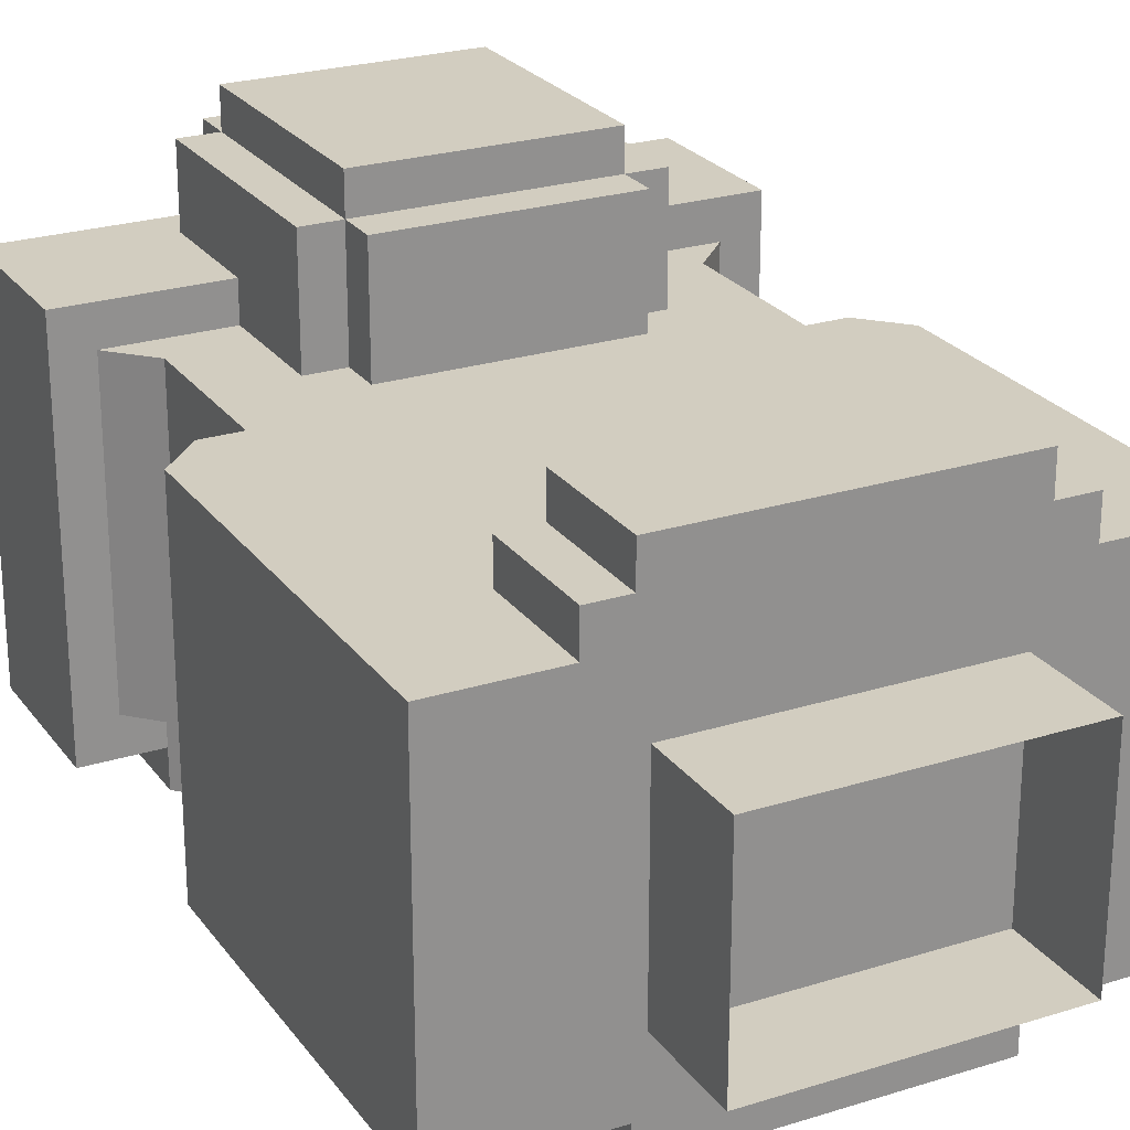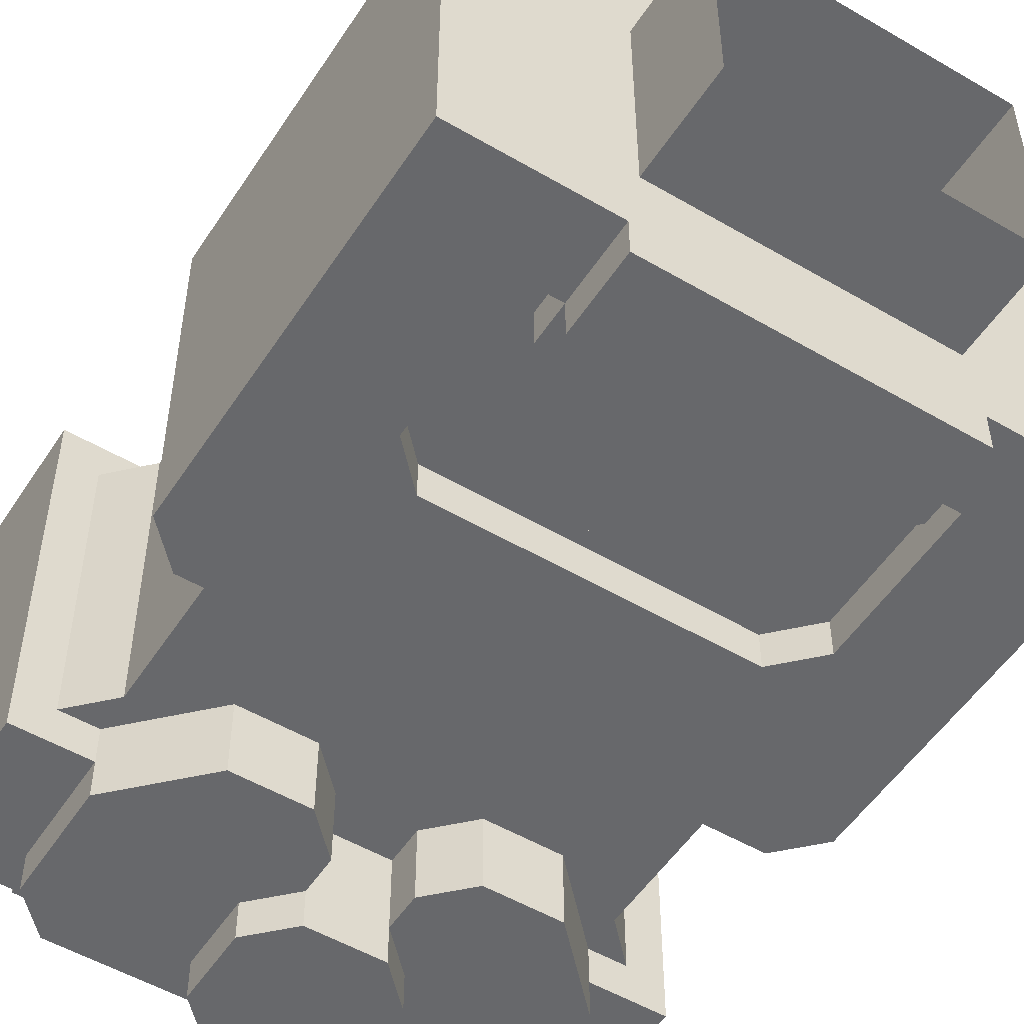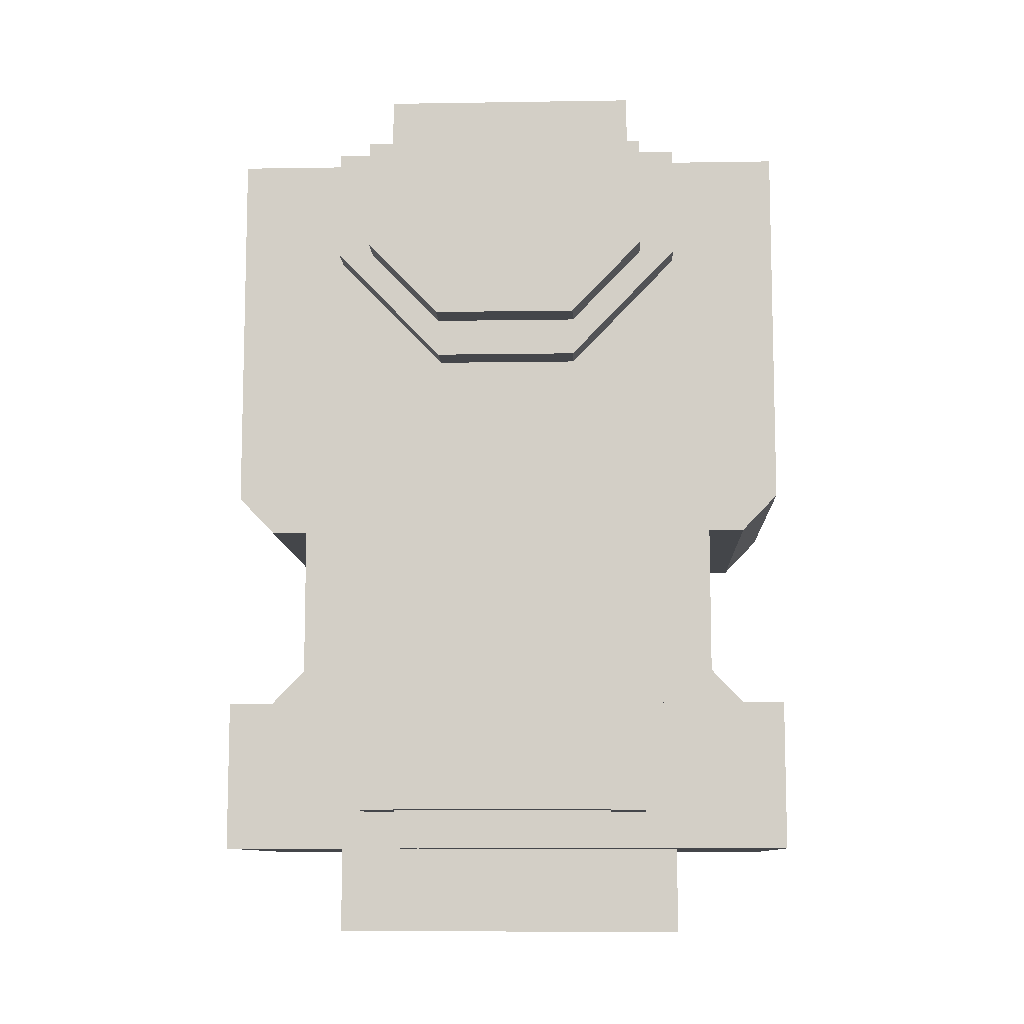
<metadata>
{"format":"obj","ext":"obj","renderer":"f3d","projection":"perspective","resolution":1024,"background":"white","views":[{"elev":24.6,"azim":-27.3,"up":"+Y"},{"elev":-52.4,"azim":-32.3,"up":"+Y"},{"elev":-9.8,"azim":-177.6,"up":"+Z"}]}
</metadata>
<code>
g avatar_fluff_body_mesh
v -0.2446 0.156 0.9661
v -0.2446 -0.1542 0.9661
v -0.2446 -0.1542 0.8376
v -0.2446 0.156 0.8376
v -0.2446 0.125 1.48
v -0.2446 -0.1542 1.48
v -0.2446 -0.1542 1.287
v -0.2446 0.125 1.287
v -0.2446 0.125 1.159
v -0.2446 -0.1542 1.159
v -0.1826 -0.1542 0.9661
v -0.1826 -0.1852 0.9661
v -0.1826 -0.1852 0.8697
v -0.1826 -0.1542 0.8697
v -0.1826 0.125 1.127
v -0.1826 -0.1232 1.127
v -0.1826 -0.1232 0.9982
v -0.1826 0.125 0.9982
v -0.1515 0.156 1.48
v -0.1515 0.125 1.48
v -0.1515 0.125 1.384
v -0.1515 0.156 1.384
v -0.1205 -0.1232 1.416
v -0.1205 -0.1542 1.416
v -0.1205 -0.1542 1.384
v -0.1205 -0.1232 1.384
v -0.1205 -0.1542 1.48
v -0.1205 -0.1852 1.48
v -0.1205 -0.1852 1.416
v -0.1205 -0.1542 1.416
v -0.1205 0.187 1.48
v -0.1205 0.156 1.48
v -0.1205 0.156 1.384
v -0.1205 0.187 1.384
v -0.08949 0.2491 1.062
v -0.08949 0.2181 1.062
v -0.08949 0.2181 0.8697
v -0.08949 0.2491 0.8697
v 0.0346 -0.2162 0.9661
v 0.0346 -0.2162 0.8376
v -0.02744 -0.2162 0.8376
v -0.02744 -0.2162 0.9661
v -0.05847 -0.2162 0.8697
v -0.05847 -0.2162 0.934
v 0.06562 -0.2162 0.934
v 0.06562 -0.2162 0.8697
v 0.0346 -0.1232 0.9982
v 0.0346 -0.1852 0.9982
v 0.0346 -0.1852 0.9661
v 0.0346 -0.1232 0.9661
v 0.1587 -0.1232 1.416
v 0.1587 -0.1542 1.416
v 0.1587 -0.1542 1.287
v 0.1587 -0.1232 1.287
v -0.1515 -0.1232 1.287
v -0.1515 -0.1542 1.287
v -0.1515 -0.1542 1.416
v -0.1515 -0.1232 1.416
v -0.02744 -0.1232 0.9661
v -0.02744 -0.1852 0.9661
v -0.02744 -0.1852 0.9982
v -0.02744 -0.1232 0.9982
v -0.05847 -0.2162 0.934
v -0.05847 -0.2162 0.8697
v -0.05847 -0.1852 0.8697
v -0.05847 -0.1852 0.934
v 0.09665 0.2491 0.8697
v 0.09665 0.2181 0.8697
v 0.09665 0.2181 1.062
v 0.09665 0.2491 1.062
v -0.08949 0.2181 1.062
v -0.08949 0.2181 1.095
v -0.08949 0.125 1.095
v -0.08949 0.125 1.062
v 0.1277 -0.1232 1.384
v 0.1277 -0.1542 1.384
v 0.1277 -0.1542 1.416
v 0.1277 -0.1232 1.416
v 0.1277 -0.1542 1.416
v 0.1277 -0.1852 1.416
v 0.1277 -0.1852 1.48
v 0.1277 -0.1542 1.48
v 0.1277 0.187 1.384
v 0.1277 0.156 1.384
v 0.1277 0.156 1.48
v 0.1277 0.187 1.48
v 0.1587 0.156 1.384
v 0.1587 0.125 1.384
v 0.1587 0.125 1.48
v 0.1587 0.156 1.48
v 0.1897 -0.1542 0.8697
v 0.1897 -0.1852 0.8697
v 0.1897 -0.1852 0.9661
v 0.1897 -0.1542 0.9661
v -0.02744 -0.1852 1.319
v -0.1205 -0.1852 1.416
v -0.1205 -0.1852 1.48
v 0.1277 -0.1852 1.48
v 0.1277 -0.1852 1.416
v 0.0346 -0.1852 1.319
v 0.0346 -0.1232 1.287
v 0.0346 -0.1542 1.287
v 0.1277 -0.1542 1.384
v 0.1277 -0.1232 1.384
v 0.0346 -0.1542 1.319
v 0.1277 -0.1542 1.416
v 0.1277 -0.1542 1.384
v 0.0346 -0.1542 1.287
v -0.02744 -0.1542 1.287
v -0.02744 -0.1542 1.319
v -0.1205 -0.1542 1.384
v -0.1205 -0.1542 1.416
v -0.02744 -0.1852 0.9661
v -0.1515 -0.1852 0.8376
v -0.1826 -0.1852 0.8697
v 0.1587 -0.1852 0.8376
v -0.1826 -0.1852 0.9661
v -0.1205 -0.1852 1.03
v -0.05847 -0.1852 1.03
v -0.02744 -0.1852 0.9982
v 0.0346 -0.1852 0.9661
v 0.1897 -0.1852 0.8697
v 0.1897 -0.1852 0.9661
v 0.1277 -0.1852 1.03
v 0.06562 -0.1852 1.03
v 0.0346 -0.1852 0.9982
v 0.1181 -0.09963 1.48
v -0.111 -0.09963 1.48
v -0.111 -0.09963 1.564
v 0.1181 -0.09963 1.564
v -0.1515 -0.1542 1.416
v -0.1515 -0.1542 1.287
v -0.2446 -0.1542 1.48
v -0.1205 -0.1542 1.416
v -0.1205 -0.1542 1.48
v -0.2446 -0.1542 1.287
v -0.2446 -0.1542 1.159
v -0.1205 -0.1542 1.255
v 0.2518 -0.1542 1.159
v 0.1277 -0.1542 1.255
v 0.1587 -0.1542 1.287
v 0.2207 -0.1542 1.127
v -0.2136 -0.1542 1.127
v 0.2518 -0.1542 1.287
v 0.1587 -0.1542 1.416
v 0.2518 -0.1542 1.48
v 0.1277 -0.1542 1.48
v 0.1277 -0.1542 1.416
v -0.111 0.07043 1.48
v 0.1181 0.07043 1.48
v 0.1181 0.07043 1.564
v -0.111 0.07043 1.564
v -0.1205 -0.1232 1.255
v -0.02744 -0.1232 1.287
v 0.1277 -0.1232 1.255
v -0.1515 -0.1232 1.287
v 0.0346 -0.1232 1.287
v 0.1587 -0.1232 1.287
v -0.1205 -0.1232 1.384
v 0.1277 -0.1232 1.384
v 0.1587 -0.1232 1.416
v -0.1515 -0.1232 1.416
v -0.1205 -0.1232 1.416
v 0.1277 -0.1232 1.416
v -0.1205 0.187 1.48
v -0.1205 0.187 1.384
v 0.1277 0.187 1.384
v 0.1277 0.187 1.48
v 0.06562 0.187 1.319
v -0.05847 0.187 1.319
v -0.1205 0.187 1.48
v 0.1277 0.187 1.48
v 0.1277 0.156 1.48
v -0.1205 0.156 1.48
v -0.1515 0.125 1.48
v 0.1587 0.125 1.48
v 0.1277 -0.1542 1.48
v -0.1205 -0.1542 1.48
v 0.1277 -0.1852 1.48
v -0.1205 -0.1852 1.48
v -0.2446 0.125 1.48
v -0.2446 -0.1542 1.48
v -0.1515 0.156 1.48
v 0.1587 0.156 1.48
v 0.2518 0.125 1.48
v 0.2518 -0.1542 1.48
v -0.2446 0.125 1.159
v 0.2518 0.125 1.159
v 0.06562 0.125 1.287
v 0.2207 0.125 1.127
v -0.2136 0.125 1.127
v 0.2518 0.125 1.287
v 0.1587 0.125 1.384
v -0.05847 0.125 1.287
v 0.2518 0.125 1.48
v 0.1587 0.125 1.48
v -0.2446 0.125 1.287
v -0.1515 0.125 1.384
v -0.2446 0.125 1.48
v -0.1515 0.125 1.48
v -0.1205 -0.1542 1.255
v -0.1515 -0.1542 1.287
v -0.1515 -0.1232 1.287
v -0.1205 -0.1232 1.255
v -0.05847 0.156 1.319
v -0.05847 0.156 1.287
v 0.06562 0.156 1.287
v 0.06562 0.156 1.319
v -0.1205 0.156 1.384
v -0.1515 0.156 1.384
v 0.1277 0.156 1.384
v 0.1587 0.156 1.384
v 0.1277 0.156 1.48
v 0.1587 0.156 1.48
v -0.1515 0.156 1.48
v -0.1205 0.156 1.48
v -0.1515 0.125 1.384
v -0.05847 0.125 1.287
v -0.05847 0.156 1.287
v -0.1515 0.156 1.384
v -0.1205 0.125 0.8697
v -0.1205 0.2181 0.8697
v -0.1205 0.2181 1.062
v -0.1205 0.125 1.062
v 0.1587 0.156 1.384
v 0.06562 0.156 1.287
v 0.06562 0.125 1.287
v 0.1587 0.125 1.384
v 0.09665 0.2181 0.8376
v 0.09665 0.156 0.8376
v 0.09665 0.156 0.8697
v 0.09665 0.2181 0.8697
v 0.09665 0.2181 1.062
v 0.09665 0.125 1.062
v 0.09665 0.125 1.095
v 0.09665 0.2181 1.095
v 0.09665 0.2181 0.8697
v -0.08949 0.2181 0.8697
v -0.08949 0.2181 0.8376
v 0.09665 0.2181 0.8376
v -0.08949 0.2491 1.062
v -0.08949 0.2491 0.8697
v 0.09665 0.2491 0.8697
v 0.09665 0.2491 1.062
v 0.0346 -0.1852 0.8376
v -0.02744 -0.1852 0.8376
v -0.02744 -0.2162 0.8376
v 0.0346 -0.2162 0.8376
v 0.09665 0.2181 0.8376
v -0.08949 0.2181 0.8376
v -0.08949 0.156 0.8376
v 0.09665 0.156 0.8376
v -0.02744 -0.1852 0.8376
v -0.05847 -0.1852 0.8697
v -0.05847 -0.2162 0.8697
v -0.02744 -0.2162 0.8376
v 0.06562 -0.1852 0.8697
v 0.0346 -0.1852 0.8376
v 0.0346 -0.2162 0.8376
v 0.06562 -0.2162 0.8697
v -0.1515 -0.1542 0.8376
v -0.1826 -0.1542 0.8697
v -0.1826 -0.1852 0.8697
v -0.1515 -0.1852 0.8376
v 0.1897 -0.1542 0.8697
v 0.1587 -0.1542 0.8376
v 0.1587 -0.1852 0.8376
v 0.1897 -0.1852 0.8697
v 0.09665 0.2181 1.095
v -0.08949 0.2181 1.095
v -0.08949 0.2181 1.062
v 0.09665 0.2181 1.062
v -0.1205 0.2181 0.8697
v -0.1205 0.125 0.8697
v 0.1277 0.125 0.8697
v 0.1277 0.2181 0.8697
v 0.09665 0.2491 0.8697
v -0.08949 0.2491 0.8697
v -0.08949 0.2181 0.8697
v 0.09665 0.2181 0.8697
v -0.2136 0.125 1.127
v -0.2446 0.125 1.159
v -0.2446 -0.1542 1.159
v -0.2136 -0.1542 1.127
v 0.2207 -0.1542 1.127
v 0.2207 0.125 1.127
v -0.2136 0.125 1.127
v -0.2136 -0.1542 1.127
v 0.0346 -0.1232 1.287
v -0.02744 -0.1232 1.287
v -0.02744 -0.1542 1.287
v 0.0346 -0.1542 1.287
v 0.06562 0.156 1.287
v -0.05847 0.156 1.287
v -0.05847 0.125 1.287
v 0.06562 0.125 1.287
v 0.0346 -0.1542 1.319
v -0.02744 -0.1542 1.319
v -0.02744 -0.1852 1.319
v 0.0346 -0.1852 1.319
v 0.06562 0.187 1.319
v -0.05847 0.187 1.319
v -0.05847 0.156 1.319
v 0.06562 0.156 1.319
v 0.1277 -0.1542 1.416
v 0.0346 -0.1542 1.319
v 0.0346 -0.1852 1.319
v 0.1277 -0.1852 1.416
v -0.1205 -0.1542 1.384
v -0.02744 -0.1542 1.287
v -0.02744 -0.1232 1.287
v -0.1205 -0.1232 1.384
v -0.05847 0.187 1.319
v -0.1205 0.187 1.384
v -0.1205 0.156 1.384
v -0.05847 0.156 1.319
v 0.1277 0.187 1.384
v 0.06562 0.187 1.319
v 0.06562 0.156 1.319
v 0.1277 0.156 1.384
v -0.02744 -0.1542 1.319
v -0.1205 -0.1542 1.416
v -0.1205 -0.1852 1.416
v -0.02744 -0.1852 1.319
v -0.1205 -0.1232 1.416
v -0.1515 -0.1232 1.416
v -0.1515 -0.1542 1.416
v -0.1205 -0.1542 1.416
v 0.1587 -0.1232 1.416
v 0.1277 -0.1232 1.416
v 0.1277 -0.1542 1.416
v 0.1587 -0.1542 1.416
v -0.02744 -0.2162 0.9661
v -0.05847 -0.2162 0.934
v -0.05847 -0.1852 0.934
v -0.02744 -0.1852 0.9661
v 0.06562 -0.2162 0.934
v 0.0346 -0.2162 0.9661
v 0.0346 -0.1852 0.9661
v 0.06562 -0.1852 0.934
v 0.0346 -0.2162 0.9661
v -0.02744 -0.2162 0.9661
v -0.02744 -0.1852 0.9661
v 0.0346 -0.1852 0.9661
v -0.02744 -0.1852 0.9661
v -0.02744 -0.1542 0.9661
v 0.0346 -0.1542 0.9661
v 0.0346 -0.1852 0.9661
v -0.1205 -0.1852 1.03
v -0.1826 -0.1852 0.9661
v -0.1826 -0.1232 0.9661
v -0.1205 -0.1232 1.03
v 0.1587 -0.1852 0.8376
v 0.1587 -0.1542 0.8376
v -0.1515 -0.1542 0.8376
v -0.1515 -0.1852 0.8376
v 0.2518 -0.1542 0.8376
v 0.2518 0.156 0.8376
v -0.2446 0.156 0.8376
v -0.2446 -0.1542 0.8376
v 0.2518 0.156 0.9661
v 0.2518 -0.1542 0.9661
v -0.2446 -0.1542 0.9661
v -0.2446 0.156 0.9661
v -0.2446 -0.1542 0.9661
v 0.2518 -0.1542 0.9661
v 0.2518 -0.1542 0.8376
v -0.2446 -0.1542 0.8376
v 0.2518 0.156 0.9661
v -0.2446 0.156 0.9661
v -0.2446 0.156 0.8376
v 0.2518 0.156 0.8376
v -0.02744 -0.1852 0.9982
v -0.05847 -0.1852 1.03
v -0.05847 -0.1232 1.03
v -0.02744 -0.1232 0.9982
v 0.06562 -0.1852 1.03
v 0.0346 -0.1852 0.9982
v 0.0346 -0.1232 0.9982
v 0.06562 -0.1232 1.03
v 0.1897 -0.1852 0.9661
v 0.1277 -0.1852 1.03
v 0.1277 -0.1232 1.03
v 0.1897 -0.1232 0.9661
v -0.1826 -0.1232 0.9982
v -0.2136 -0.1232 0.9661
v -0.2136 0.125 0.9661
v -0.1826 0.125 0.9982
v -0.05847 -0.1852 1.03
v -0.1205 -0.1852 1.03
v -0.1205 -0.1232 1.03
v -0.05847 -0.1232 1.03
v 0.1277 -0.1852 1.03
v 0.06562 -0.1852 1.03
v 0.06562 -0.1232 1.03
v 0.1277 -0.1232 1.03
v -0.1205 0.2181 1.062
v 0.1277 0.2181 1.062
v 0.1277 0.125 1.062
v -0.1205 0.125 1.062
v -0.1205 0.2181 1.062
v -0.1205 0.2181 0.8697
v 0.1277 0.2181 0.8697
v 0.1277 0.2181 1.062
v 0.09665 0.2181 1.062
v -0.08949 0.2181 1.062
v -0.08949 0.2491 1.062
v 0.09665 0.2491 1.062
v 0.09665 0.125 1.095
v -0.08949 0.125 1.095
v -0.08949 0.2181 1.095
v 0.09665 0.2181 1.095
v 0.1277 -0.1542 1.255
v -0.1205 -0.1542 1.255
v -0.1205 -0.1232 1.255
v 0.1277 -0.1232 1.255
v 0.1587 -0.1542 1.287
v 0.1277 -0.1542 1.255
v 0.1277 -0.1232 1.255
v 0.1587 -0.1232 1.287
v 0.1277 0.125 0.8697
v 0.1277 0.125 1.062
v 0.1277 0.2181 1.062
v 0.1277 0.2181 0.8697
v -0.1826 0.125 1.127
v -0.1826 0.125 0.9982
v 0.1897 0.125 0.9982
v 0.1897 0.125 1.127
v -0.2136 0.125 0.9661
v 0.2207 0.125 0.9661
v 0.2207 -0.1232 0.9661
v -0.2136 -0.1232 0.9661
v -0.1826 -0.1232 0.9982
v 0.1897 -0.1232 0.9982
v -0.1826 -0.1232 1.127
v 0.1897 -0.1232 1.127
v -0.08949 0.2181 0.8376
v -0.08949 0.2181 0.8697
v -0.08949 0.156 0.8697
v -0.08949 0.156 0.8376
v 0.06562 -0.1852 0.934
v 0.06562 -0.1852 0.8697
v 0.06562 -0.2162 0.8697
v 0.06562 -0.2162 0.934
v 0.2518 0.125 1.48
v 0.2518 0.125 1.287
v 0.2518 -0.1542 1.287
v 0.2518 -0.1542 1.48
v 0.2518 -0.1542 1.159
v 0.2518 0.125 1.159
v 0.2207 0.125 1.127
v 0.2207 -0.1542 1.127
v 0.2518 -0.1542 1.159
v 0.2518 0.125 1.159
v 0.1897 0.125 1.127
v 0.1897 0.125 0.9982
v 0.1897 -0.1232 0.9982
v 0.1897 -0.1232 1.127
v 0.1897 -0.1232 0.9982
v 0.1897 0.125 0.9982
v 0.2207 0.125 0.9661
v 0.2207 -0.1232 0.9661
v 0.2518 0.156 0.9661
v 0.2518 0.156 0.8376
v 0.2518 -0.1542 0.8376
v 0.2518 -0.1542 0.9661
v -0.111 -0.09963 1.48
v -0.111 0.07043 1.48
v -0.111 0.07043 1.564
v -0.111 -0.09963 1.564
v 0.1181 0.07043 1.48
v 0.1181 -0.09963 1.48
v 0.1181 -0.09963 1.564
v 0.1181 0.07043 1.564
v -0.1505 0.08155 0.7635
v 0.1577 0.08155 0.7635
v 0.1577 0.08155 0.8376
v -0.1505 0.08155 0.8376
v -0.1505 -0.07972 0.7635
v -0.1505 0.08155 0.7635
v -0.1505 0.08155 0.8376
v -0.1505 -0.07972 0.8376
v 0.1577 0.08155 0.7635
v 0.1577 -0.07972 0.7635
v 0.1577 -0.07972 0.8376
v 0.1577 0.08155 0.8376
v 0.1577 -0.07972 0.7635
v -0.1505 -0.07972 0.7635
v -0.1505 -0.07972 0.8376
v 0.1577 -0.07972 0.8376
g avatar_fluff_body_mesh_0
f 3 2 1
f 4 3 1
f 7 6 5
f 8 7 5
f 8 9 7
f 9 10 7
f 13 12 11
f 14 13 11
f 17 16 15
f 18 17 15
f 21 20 19
f 22 21 19
f 25 24 23
f 26 25 23
f 29 28 27
f 30 29 27
f 33 32 31
f 34 33 31
f 37 36 35
f 38 37 35
f 41 40 39
f 42 41 39
f 43 41 42
f 44 43 42
f 39 40 45
f 40 46 45
f 49 48 47
f 50 49 47
f 53 52 51
f 54 53 51
f 57 56 55
f 58 57 55
f 61 60 59
f 62 61 59
f 65 64 63
f 66 65 63
f 69 68 67
f 70 69 67
f 73 72 71
f 74 73 71
f 77 76 75
f 78 77 75
f 81 80 79
f 82 81 79
f 85 84 83
f 86 85 83
f 89 88 87
f 90 89 87
f 93 92 91
f 94 93 91
f 97 96 95
f 97 95 98
f 95 99 98
f 95 100 99
f 103 102 101
f 104 103 101
f 107 106 105
f 108 107 105
f 109 108 105
f 110 109 105
f 109 110 111
f 112 111 110
f 115 114 113
f 113 114 116
f 115 113 117
f 113 118 117
f 113 119 118
f 120 119 113
f 116 121 113
f 122 121 116
f 123 121 122
f 123 124 121
f 121 124 125
f 121 125 126
f 129 128 127
f 130 129 127
f 133 132 131
f 133 131 134
f 133 134 135
f 132 133 136
f 136 137 132
f 132 137 138
f 138 137 139
f 140 138 139
f 141 140 139
f 139 137 142
f 137 143 142
f 141 139 144
f 145 141 144
f 146 145 144
f 147 145 146
f 147 148 145
f 151 150 149
f 152 151 149
f 155 154 153
f 153 154 156
f 157 154 155
f 158 157 155
f 159 156 154
f 160 157 158
f 158 161 160
f 162 156 159
f 163 162 159
f 160 161 164
f 167 166 165
f 168 167 165
f 166 167 169
f 166 169 170
f 173 172 171
f 174 173 171
f 173 174 175
f 176 173 175
f 177 176 175
f 178 177 175
f 179 177 178
f 180 179 178
f 175 181 178
f 181 182 178
f 175 174 183
f 184 173 176
f 185 176 177
f 186 185 177
f 189 188 187
f 188 190 187
f 190 191 187
f 188 189 192
f 192 189 193
f 194 189 187
f 195 192 193
f 196 195 193
f 197 194 187
f 198 194 197
f 199 198 197
f 198 199 200
f 203 202 201
f 204 203 201
f 207 206 205
f 208 207 205
f 205 206 209
f 206 210 209
f 208 211 207
f 211 212 207
f 212 211 213
f 214 212 213
f 209 210 215
f 216 209 215
f 219 218 217
f 220 219 217
f 223 222 221
f 224 223 221
f 227 226 225
f 228 227 225
f 231 230 229
f 232 231 229
f 235 234 233
f 236 235 233
f 239 238 237
f 240 239 237
f 243 242 241
f 244 243 241
f 247 246 245
f 248 247 245
f 251 250 249
f 252 251 249
f 255 254 253
f 256 255 253
f 259 258 257
f 260 259 257
f 263 262 261
f 264 263 261
f 267 266 265
f 268 267 265
f 271 270 269
f 272 271 269
f 275 274 273
f 276 275 273
f 279 278 277
f 280 279 277
f 283 282 281
f 284 283 281
f 287 286 285
f 288 287 285
f 291 290 289
f 292 291 289
f 295 294 293
f 296 295 293
f 299 298 297
f 300 299 297
f 303 302 301
f 304 303 301
f 307 306 305
f 308 307 305
f 311 310 309
f 312 311 309
f 315 314 313
f 316 315 313
f 319 318 317
f 320 319 317
f 323 322 321
f 324 323 321
f 327 326 325
f 328 327 325
f 331 330 329
f 332 331 329
f 335 334 333
f 336 335 333
f 339 338 337
f 340 339 337
f 343 342 341
f 344 343 341
f 347 346 345
f 348 347 345
f 351 350 349
f 352 351 349
f 355 354 353
f 356 355 353
f 359 358 357
f 360 359 357
f 363 362 361
f 364 363 361
f 367 366 365
f 368 367 365
f 371 370 369
f 372 371 369
f 375 374 373
f 376 375 373
f 379 378 377
f 380 379 377
f 383 382 381
f 384 383 381
f 387 386 385
f 388 387 385
f 391 390 389
f 392 391 389
f 395 394 393
f 396 395 393
f 399 398 397
f 400 399 397
f 403 402 401
f 404 403 401
f 407 406 405
f 408 407 405
f 411 410 409
f 412 411 409
f 415 414 413
f 416 415 413
f 419 418 417
f 420 419 417
f 423 422 421
f 424 423 421
f 427 426 425
f 428 427 425
f 426 427 429
f 427 430 429
f 433 432 431
f 434 433 431
f 433 434 435
f 434 436 435
f 439 438 437
f 440 439 437
f 443 442 441
f 444 443 441
f 447 446 445
f 448 447 445
f 447 449 446
f 449 450 446
f 453 452 451
f 454 453 451
f 457 456 455
f 458 457 455
f 461 460 459
f 462 461 459
f 465 464 463
f 466 465 463
f 469 468 467
f 470 469 467
f 473 472 471
f 474 473 471
f 477 476 475
f 478 477 475
f 481 480 479
f 482 481 479
f 485 484 483
f 486 485 483
f 489 488 487
f 490 489 487

</code>
